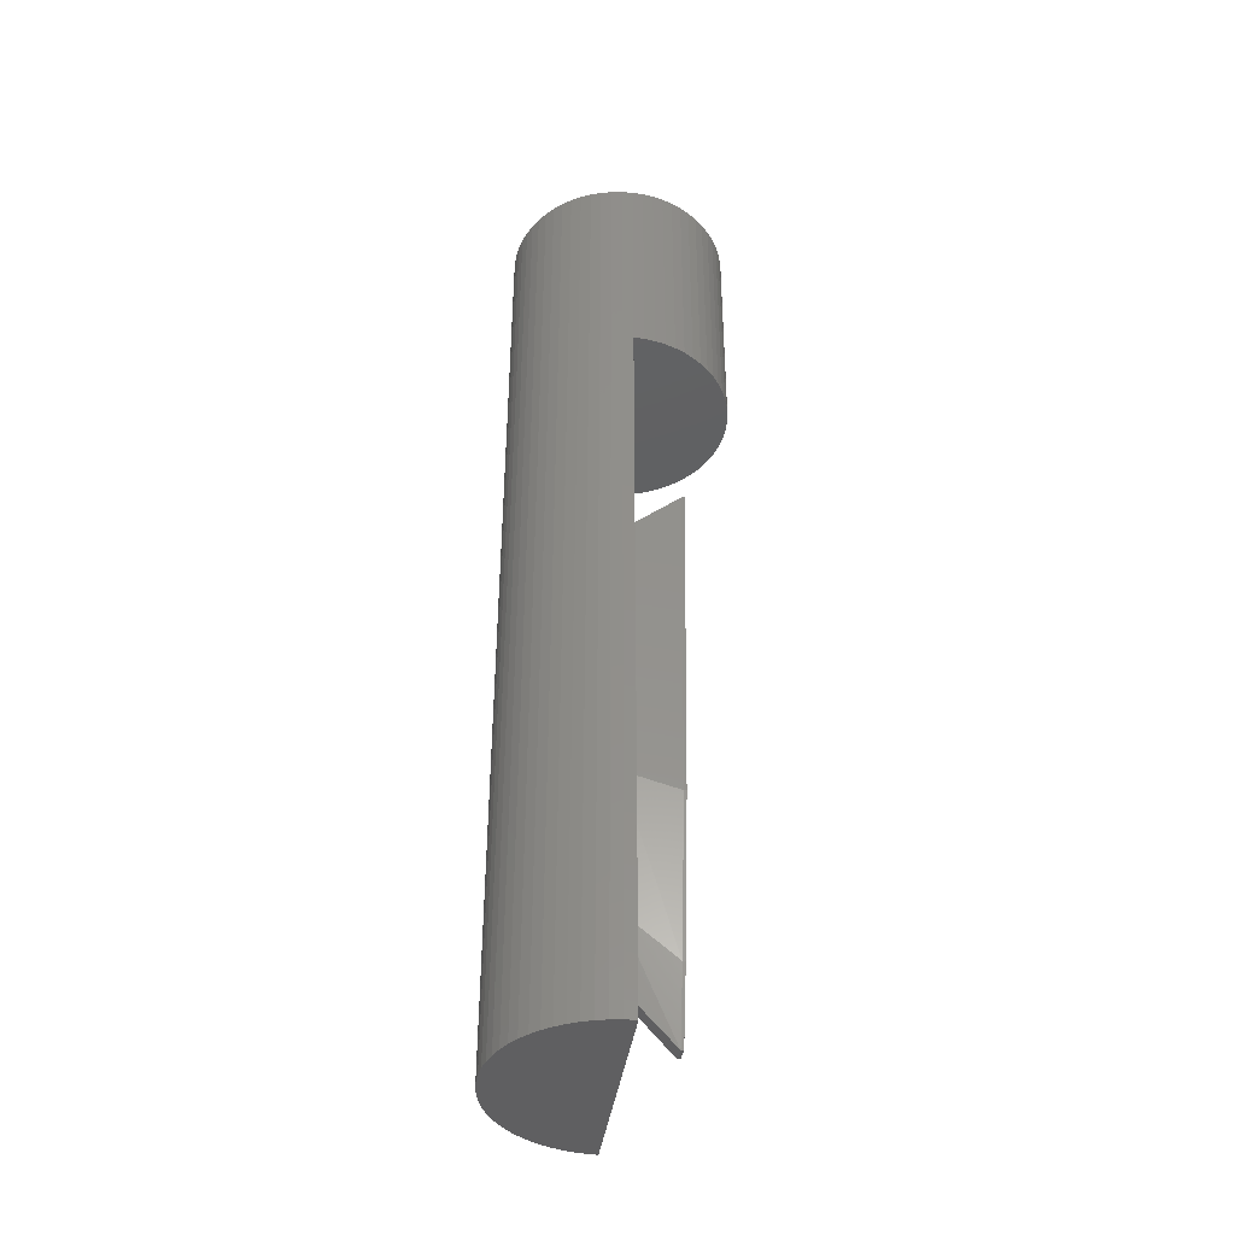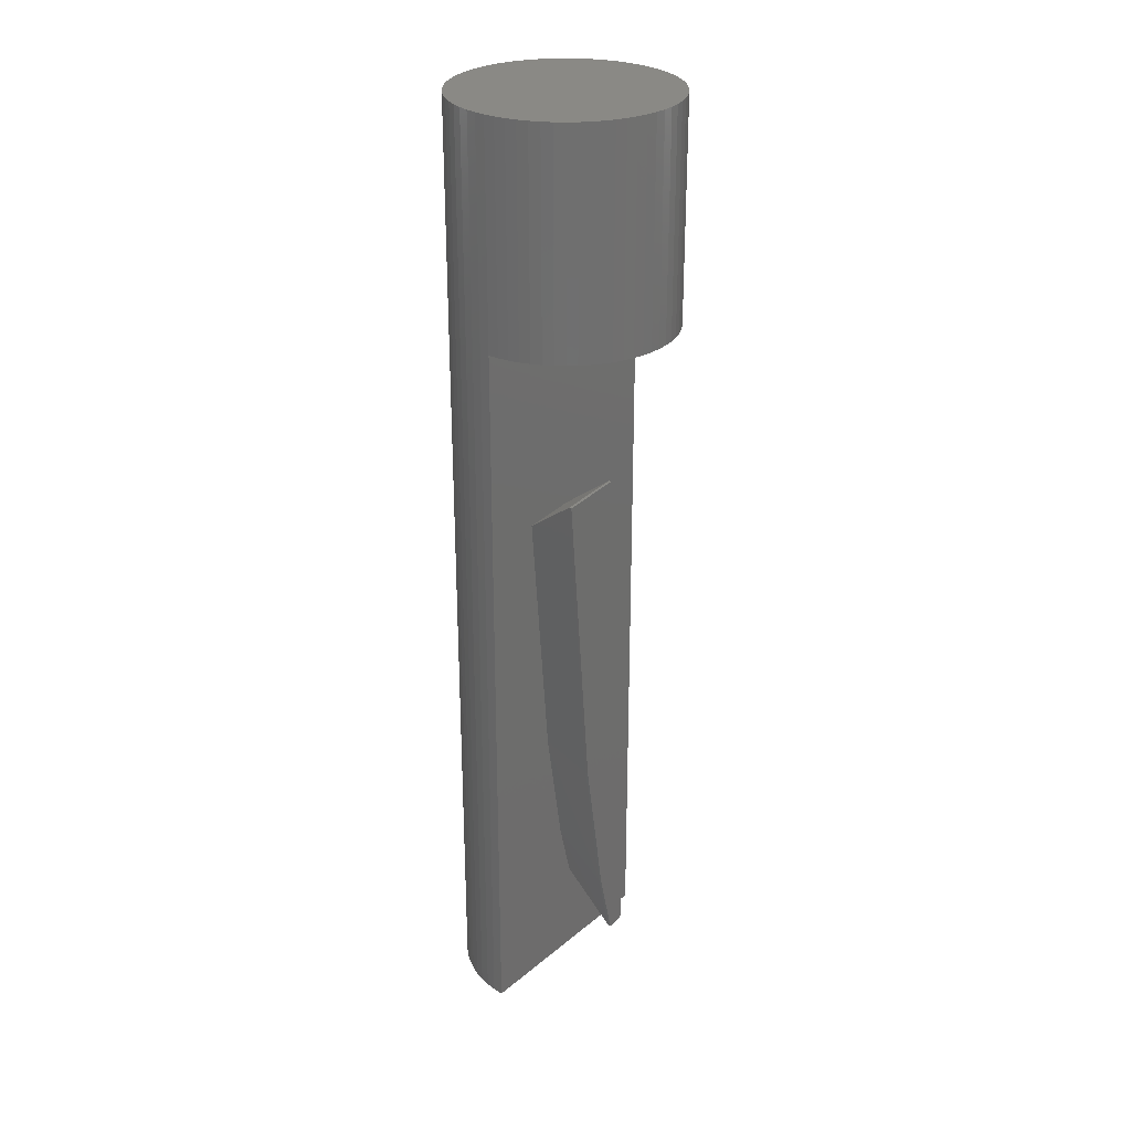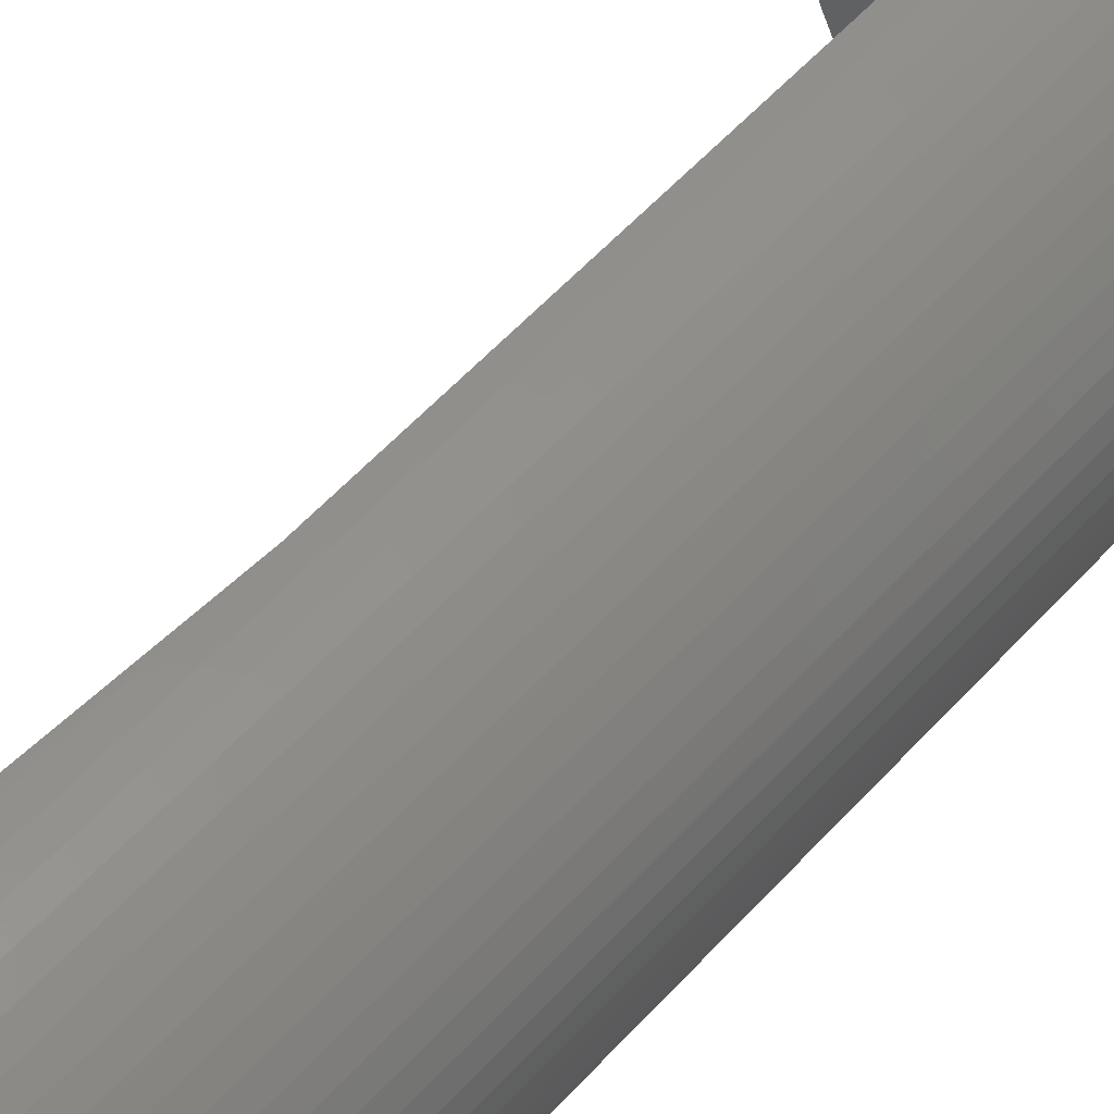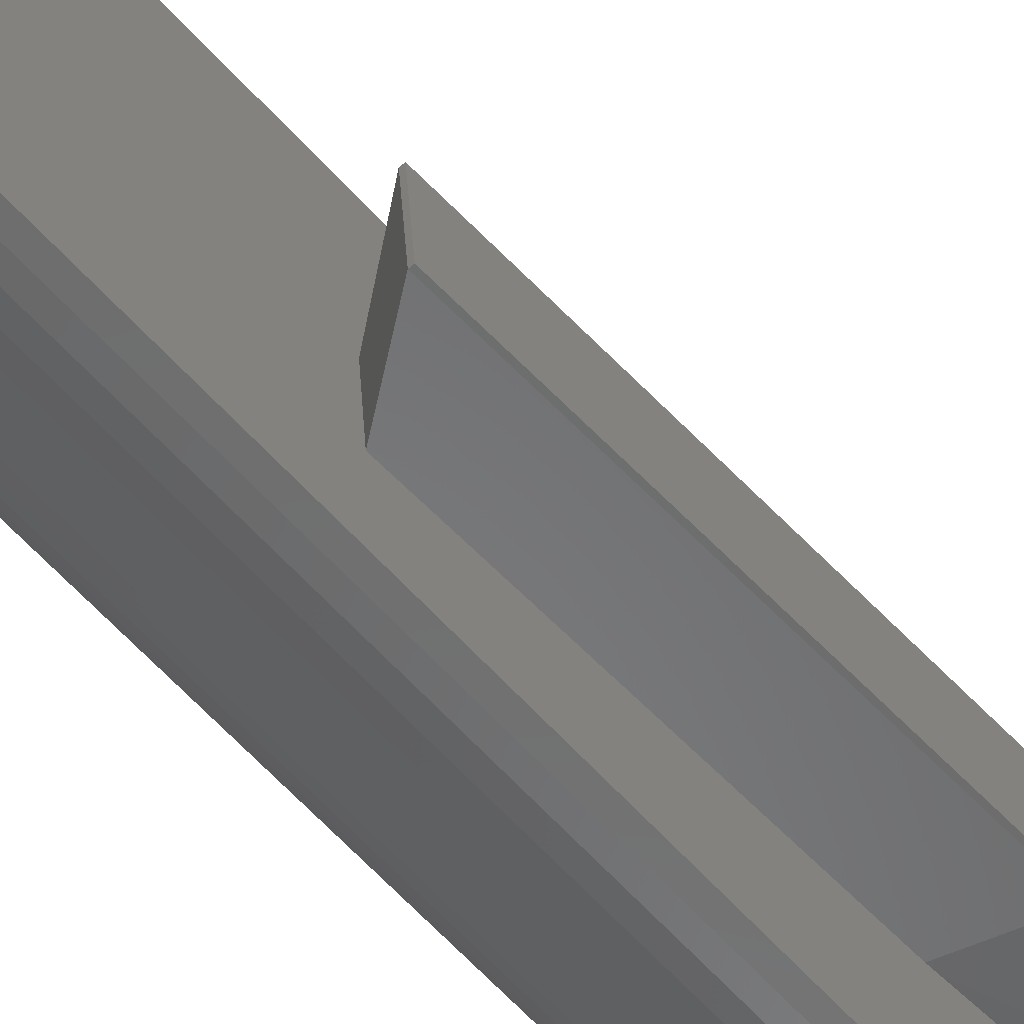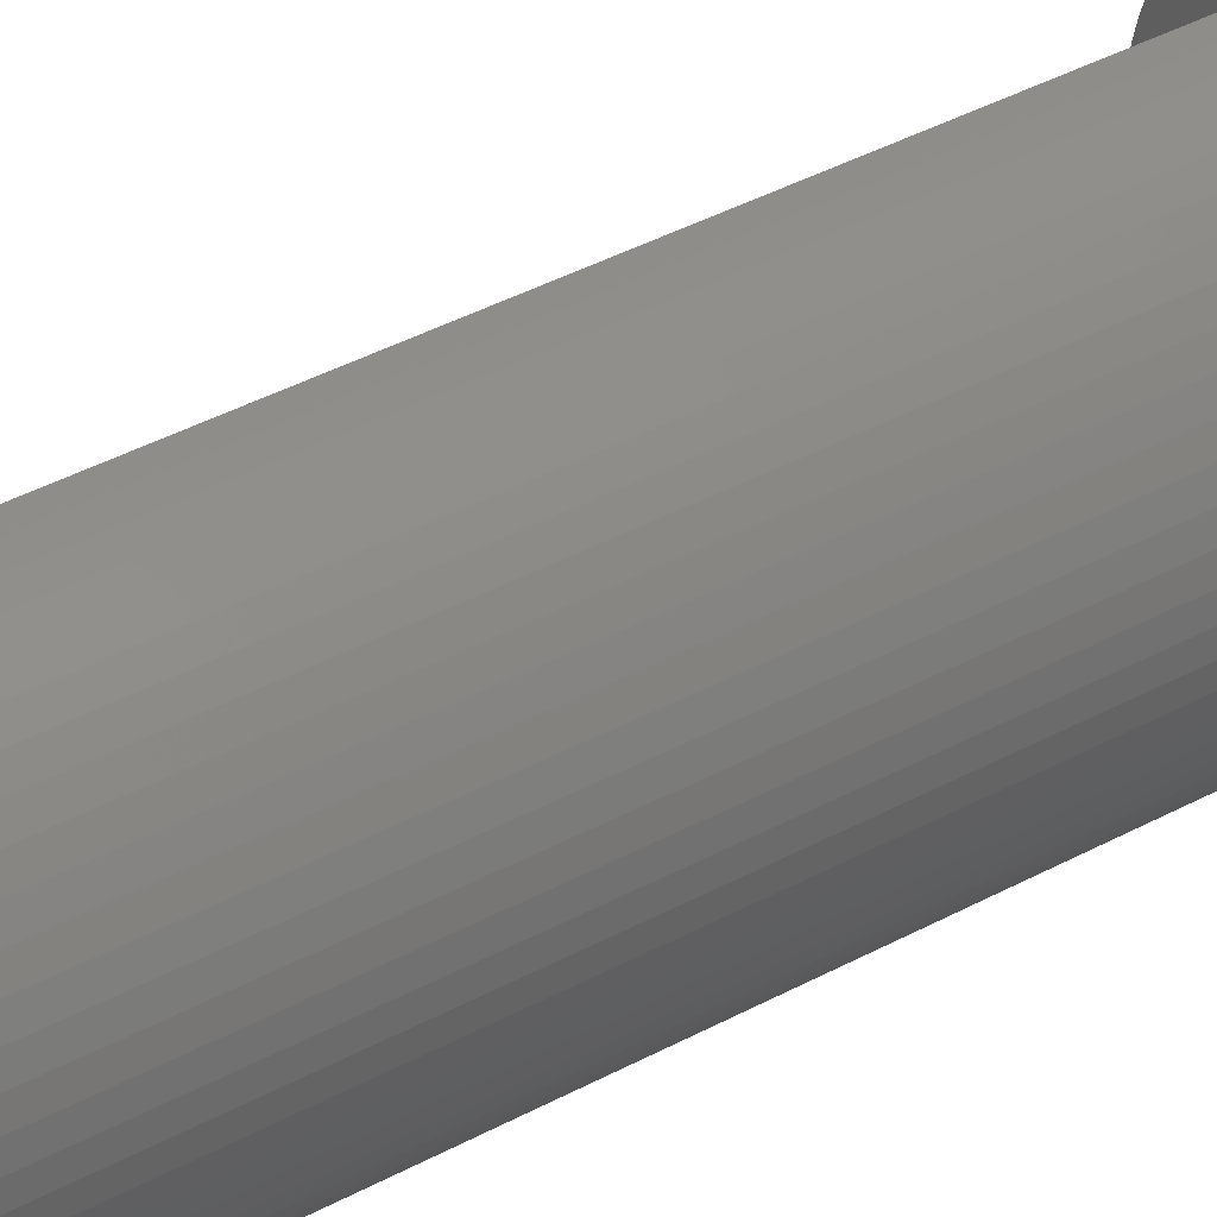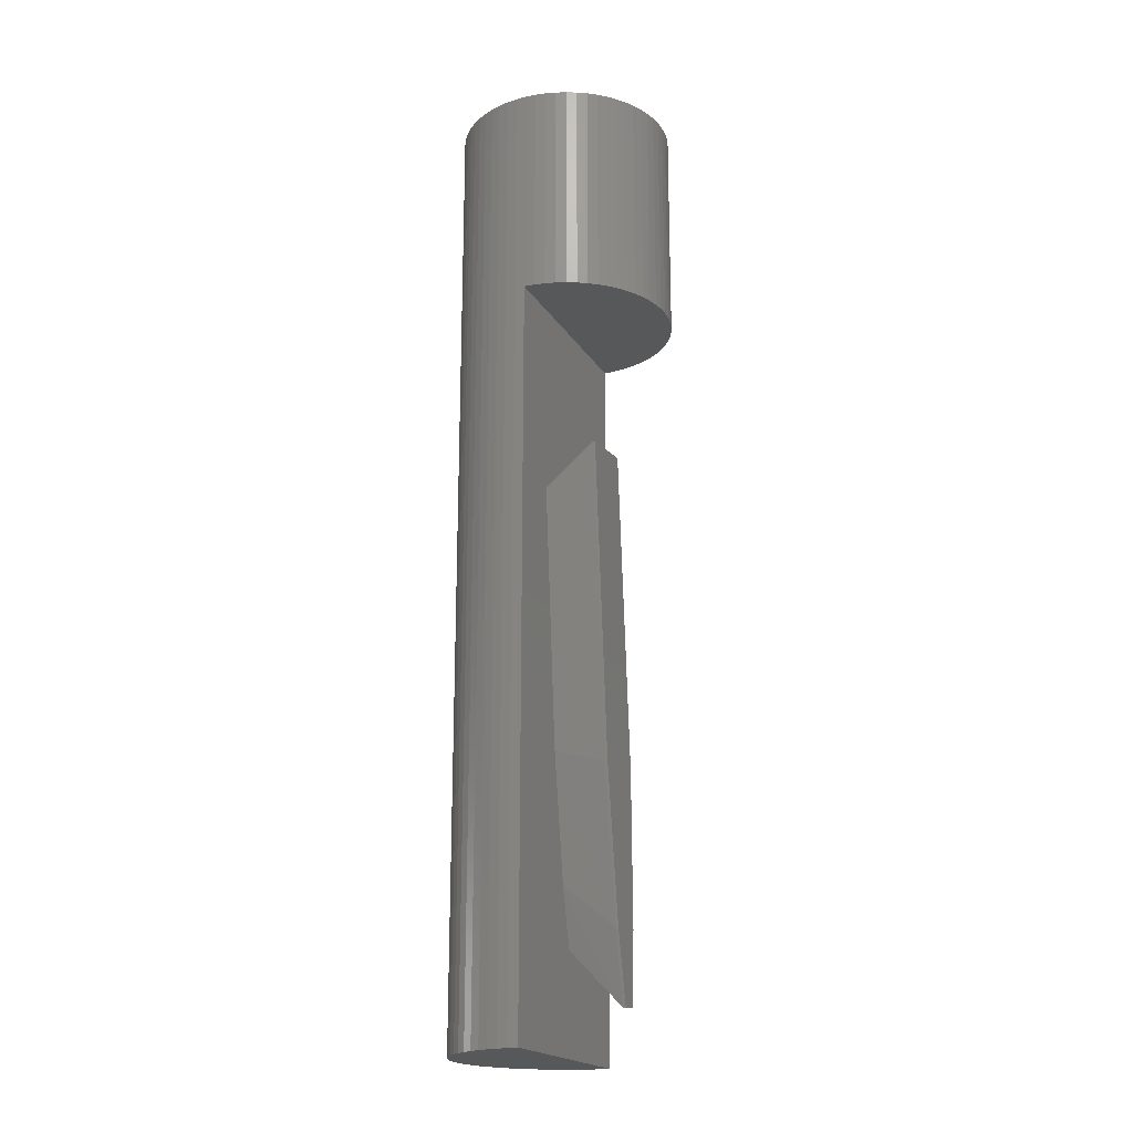
<metadata>
{"format":"stl","ext":"stl","renderer":"f3d","projection":"perspective","resolution":1024,"background":"white","views":[{"elev":-40.4,"azim":-8.1,"up":"+Z"},{"elev":28.3,"azim":39.1,"up":"+Z"},{"elev":48.7,"azim":-141.5,"up":"+Y"},{"elev":-61.7,"azim":41.8,"up":"+Y"},{"elev":36.7,"azim":-125.8,"up":"+Y"},{"elev":-19.6,"azim":22.6,"up":"+Z"}]}
</metadata>
<code>
# stl→obj: 158 verts, 312 faces
v -4 0 -27
v -3.981 0.3921 -27
v -3.981 -0.3921 -27
v -3.923 0.7804 -27
v -3.828 1.161 -27
v -3.696 1.531 -27
v -3.528 1.886 -27
v -3.326 2.222 -27
v -3.092 2.538 -27
v -2.828 2.828 -27
v -2.538 3.092 -27
v -2.222 3.326 -27
v -1.886 3.528 -27
v -1.531 3.696 -27
v -1.161 3.828 -27
v -0.7804 3.923 -27
v -0.3921 3.981 -27
v 0 4 -27
v 0 -4 -27
v -0.3921 -3.981 -27
v -0.7804 -3.923 -27
v -1.161 -3.828 -27
v -1.531 -3.696 -27
v -1.886 -3.528 -27
v -2.222 -3.326 -27
v -2.538 -3.092 -27
v -2.828 -2.828 -27
v -3.092 -2.538 -27
v -3.326 -2.222 -27
v -3.528 -1.886 -27
v -3.696 -1.531 -27
v -3.828 -1.161 -27
v -3.923 -0.7804 -27
v -4 0 8
v -3.981 0.3921 8
v -3.981 -0.3921 8
v -3.923 -0.7804 8
v -3.828 -1.161 8
v -3.696 -1.531 8
v -3.528 -1.886 8
v -3.326 -2.222 8
v -3.092 -2.538 8
v -2.828 -2.828 8
v -2.538 -3.092 8
v -2.222 -3.326 8
v -1.886 -3.528 8
v -1.531 -3.696 8
v -1.161 -3.828 8
v -0.7804 -3.923 8
v -0.3921 -3.981 8
v 0 -4 8
v 0 -4 0
v 0 0.07308 -6.945
v 0 4 0
v 0 0.2365 -23.37
v 0 -0.2736 -21.36
v 0 -1.893 -7.117
v 0 0.9059 -16.46
v 0 0.9104 -16.74
v 0 0.9592 -21.12
v 0 0.9508 -21.25
v 0 -0.305 -21.23
v 0 -1.016 -16.91
v 0 0.7984 -23.32
v 0 -1.061 -16.64
v -0.3921 3.981 8
v 0 4 8
v -0.7804 3.923 8
v -1.161 3.828 8
v -1.531 3.696 8
v -1.886 3.528 8
v -2.222 3.326 8
v -2.538 3.092 8
v -2.828 2.828 8
v -3.092 2.538 8
v -3.326 2.222 8
v -3.528 1.886 8
v -3.696 1.531 8
v -3.828 1.161 8
v -3.923 0.7804 8
v 0.3921 -3.981 8
v 0.7804 -3.923 8
v 1.161 -3.828 8
v 1.531 -3.696 8
v 1.886 -3.528 8
v 2.222 -3.326 8
v 2.538 -3.092 8
v 2.828 -2.828 8
v 3.092 -2.538 8
v 3.326 -2.222 8
v 3.528 -1.886 8
v 3.696 -1.531 8
v 3.828 -1.161 8
v 3.923 -0.7804 8
v 3.981 -0.3921 8
v 4 0 8
v 3.981 0.3921 8
v 3.923 0.7804 8
v 3.828 1.161 8
v 3.696 1.531 8
v 3.528 1.886 8
v 3.326 2.222 8
v 3.092 2.538 8
v 2.828 2.828 8
v 2.538 3.092 8
v 2.222 3.326 8
v 1.886 3.528 8
v 1.531 3.696 8
v 1.161 3.828 8
v 0.7804 3.923 8
v 0.3921 3.981 8
v 0.3921 -3.981 0
v 0.3921 3.981 0
v 0.7804 3.923 0
v 1.161 3.828 0
v 1.531 3.696 0
v 1.886 3.528 0
v 2.222 3.326 0
v 2.538 3.092 0
v 2.828 2.828 0
v 3.092 2.538 0
v 3.326 2.222 0
v 3.528 1.886 0
v 3.696 1.531 0
v 3.828 1.161 0
v 3.923 0.7804 0
v 3.981 0.3921 0
v 4 0 0
v 3.981 -0.3921 0
v 3.923 -0.7804 0
v 3.828 -1.161 0
v 3.696 -1.531 0
v 3.528 -1.886 0
v 3.326 -2.222 0
v 3.092 -2.538 0
v 2.828 -2.828 0
v 2.538 -3.092 0
v 2.222 -3.326 0
v 1.886 -3.528 0
v 1.531 -3.696 0
v 1.161 -3.828 0
v 0.7804 -3.923 0
v 1.9 -2.141 -5.708
v 1.9 -1.134 -17.21
v 1.9 0.09084 -5.513
v 1.9 -0.2466 -22.77
v 1.9 0.382 -25.36
v 1.9 1.02 -25.31
v 1.9 1.188 -22.64
v 1.9 1.097 -17.02
v 2 -2.141 -5.708
v 2 -1.134 -17.21
v 2 0.09084 -5.513
v 2 -0.2466 -22.77
v 2 1.097 -17.02
v 2 0.382 -25.36
v 2 1.02 -25.31
v 2 1.188 -22.64
f 1 2 3
f 3 2 4
f 3 4 5
f 3 5 6
f 3 6 7
f 3 7 8
f 3 8 9
f 3 9 10
f 3 10 11
f 3 11 12
f 3 12 13
f 3 13 14
f 3 14 15
f 3 15 16
f 3 16 17
f 3 17 18
f 3 18 19
f 3 19 20
f 3 20 21
f 3 21 22
f 3 22 23
f 3 23 24
f 3 24 25
f 3 25 26
f 3 26 27
f 3 27 28
f 3 28 29
f 3 29 30
f 3 30 31
f 3 31 32
f 3 32 33
f 1 34 2
f 2 34 35
f 1 3 34
f 34 3 36
f 3 33 36
f 36 33 37
f 33 32 37
f 37 32 38
f 32 31 38
f 38 31 39
f 31 30 39
f 39 30 40
f 30 29 40
f 40 29 41
f 29 28 41
f 41 28 42
f 28 27 42
f 42 27 43
f 43 27 26
f 44 43 26
f 44 26 25
f 45 44 25
f 45 25 24
f 46 45 24
f 46 24 23
f 47 46 23
f 47 23 22
f 48 47 22
f 48 22 21
f 49 48 21
f 49 21 20
f 50 49 20
f 50 20 19
f 51 50 52
f 52 50 19
f 53 54 52
f 55 56 19
f 19 57 52
f 18 54 53
f 58 59 18
f 18 53 58
f 60 18 59
f 61 18 60
f 62 63 19
f 64 18 61
f 19 18 64
f 19 64 55
f 19 56 62
f 19 65 57
f 19 63 65
f 57 53 52
f 17 66 18
f 54 66 67
f 18 66 54
f 16 68 17
f 17 68 66
f 15 69 16
f 16 69 68
f 14 70 15
f 15 70 69
f 13 71 14
f 14 71 70
f 12 72 13
f 13 72 71
f 11 73 12
f 12 73 72
f 10 74 11
f 11 74 73
f 9 75 10
f 10 75 74
f 8 76 9
f 9 76 75
f 7 77 8
f 8 77 76
f 6 78 7
f 7 78 77
f 5 79 6
f 6 79 78
f 4 80 5
f 5 80 79
f 2 35 4
f 4 35 80
f 35 34 36
f 38 35 37
f 37 35 36
f 39 35 38
f 40 35 39
f 41 35 40
f 42 35 41
f 43 35 42
f 44 35 43
f 45 35 44
f 46 35 45
f 47 35 46
f 48 35 47
f 49 35 48
f 50 35 49
f 51 35 50
f 81 35 51
f 82 35 81
f 83 35 82
f 84 35 83
f 85 35 84
f 86 35 85
f 87 35 86
f 88 35 87
f 89 35 88
f 90 35 89
f 91 35 90
f 92 35 91
f 93 35 92
f 94 35 93
f 95 35 94
f 96 35 95
f 97 35 96
f 98 35 97
f 99 35 98
f 100 35 99
f 101 35 100
f 102 35 101
f 103 35 102
f 104 35 103
f 105 35 104
f 106 35 105
f 107 35 106
f 108 35 107
f 109 35 108
f 110 35 109
f 111 35 110
f 67 35 111
f 66 35 67
f 68 35 66
f 69 35 68
f 70 35 69
f 71 35 70
f 72 35 71
f 73 35 72
f 74 35 73
f 75 35 74
f 76 35 75
f 77 35 76
f 78 35 77
f 79 35 78
f 80 35 79
f 51 52 112
f 81 51 112
f 113 114 54
f 54 114 115
f 54 115 116
f 54 116 117
f 54 117 118
f 54 118 119
f 54 119 120
f 54 120 121
f 54 121 122
f 54 122 123
f 54 123 124
f 54 124 125
f 54 125 126
f 54 126 127
f 54 127 128
f 54 128 129
f 54 129 130
f 54 130 131
f 54 131 132
f 54 132 133
f 54 133 134
f 54 134 135
f 54 135 136
f 54 136 137
f 54 137 138
f 54 138 139
f 54 139 140
f 54 140 141
f 54 141 142
f 54 142 112
f 54 112 52
f 54 67 113
f 113 67 111
f 143 57 65
f 144 143 65
f 53 57 143
f 145 53 143
f 144 65 63
f 146 144 63
f 146 63 62
f 146 62 56
f 147 146 56
f 147 56 55
f 55 64 147
f 147 64 148
f 148 64 61
f 61 60 148
f 148 60 149
f 60 59 149
f 58 150 59
f 59 150 149
f 53 145 58
f 58 145 150
f 113 111 114
f 114 111 110
f 114 110 115
f 115 110 109
f 115 109 116
f 116 109 108
f 116 108 117
f 117 108 107
f 117 107 118
f 118 107 106
f 118 106 119
f 119 106 105
f 119 105 120
f 120 105 104
f 121 120 104
f 103 121 104
f 122 121 103
f 102 122 103
f 123 122 102
f 101 123 102
f 124 123 101
f 100 124 101
f 125 124 100
f 99 125 100
f 126 125 99
f 98 126 99
f 127 126 98
f 97 127 98
f 128 127 97
f 96 128 97
f 95 129 128
f 96 95 128
f 94 130 129
f 95 94 129
f 93 131 130
f 94 93 130
f 92 132 131
f 93 92 131
f 91 133 132
f 92 91 132
f 90 134 133
f 91 90 133
f 89 135 134
f 90 89 134
f 88 136 135
f 89 88 135
f 87 137 136
f 88 87 136
f 86 138 137
f 87 86 137
f 85 139 138
f 86 85 138
f 84 140 139
f 85 84 139
f 83 141 140
f 84 83 140
f 82 142 141
f 83 82 141
f 81 112 142
f 82 81 142
f 151 143 144
f 152 151 144
f 145 143 151
f 153 145 151
f 152 144 146
f 154 152 146
f 145 153 150
f 150 153 155
f 154 146 147
f 156 154 147
f 147 148 156
f 156 148 157
f 149 158 148
f 148 158 157
f 150 155 149
f 149 155 158
f 153 151 152
f 156 153 154
f 154 153 152
f 157 153 156
f 158 153 157
f 155 153 158

</code>
